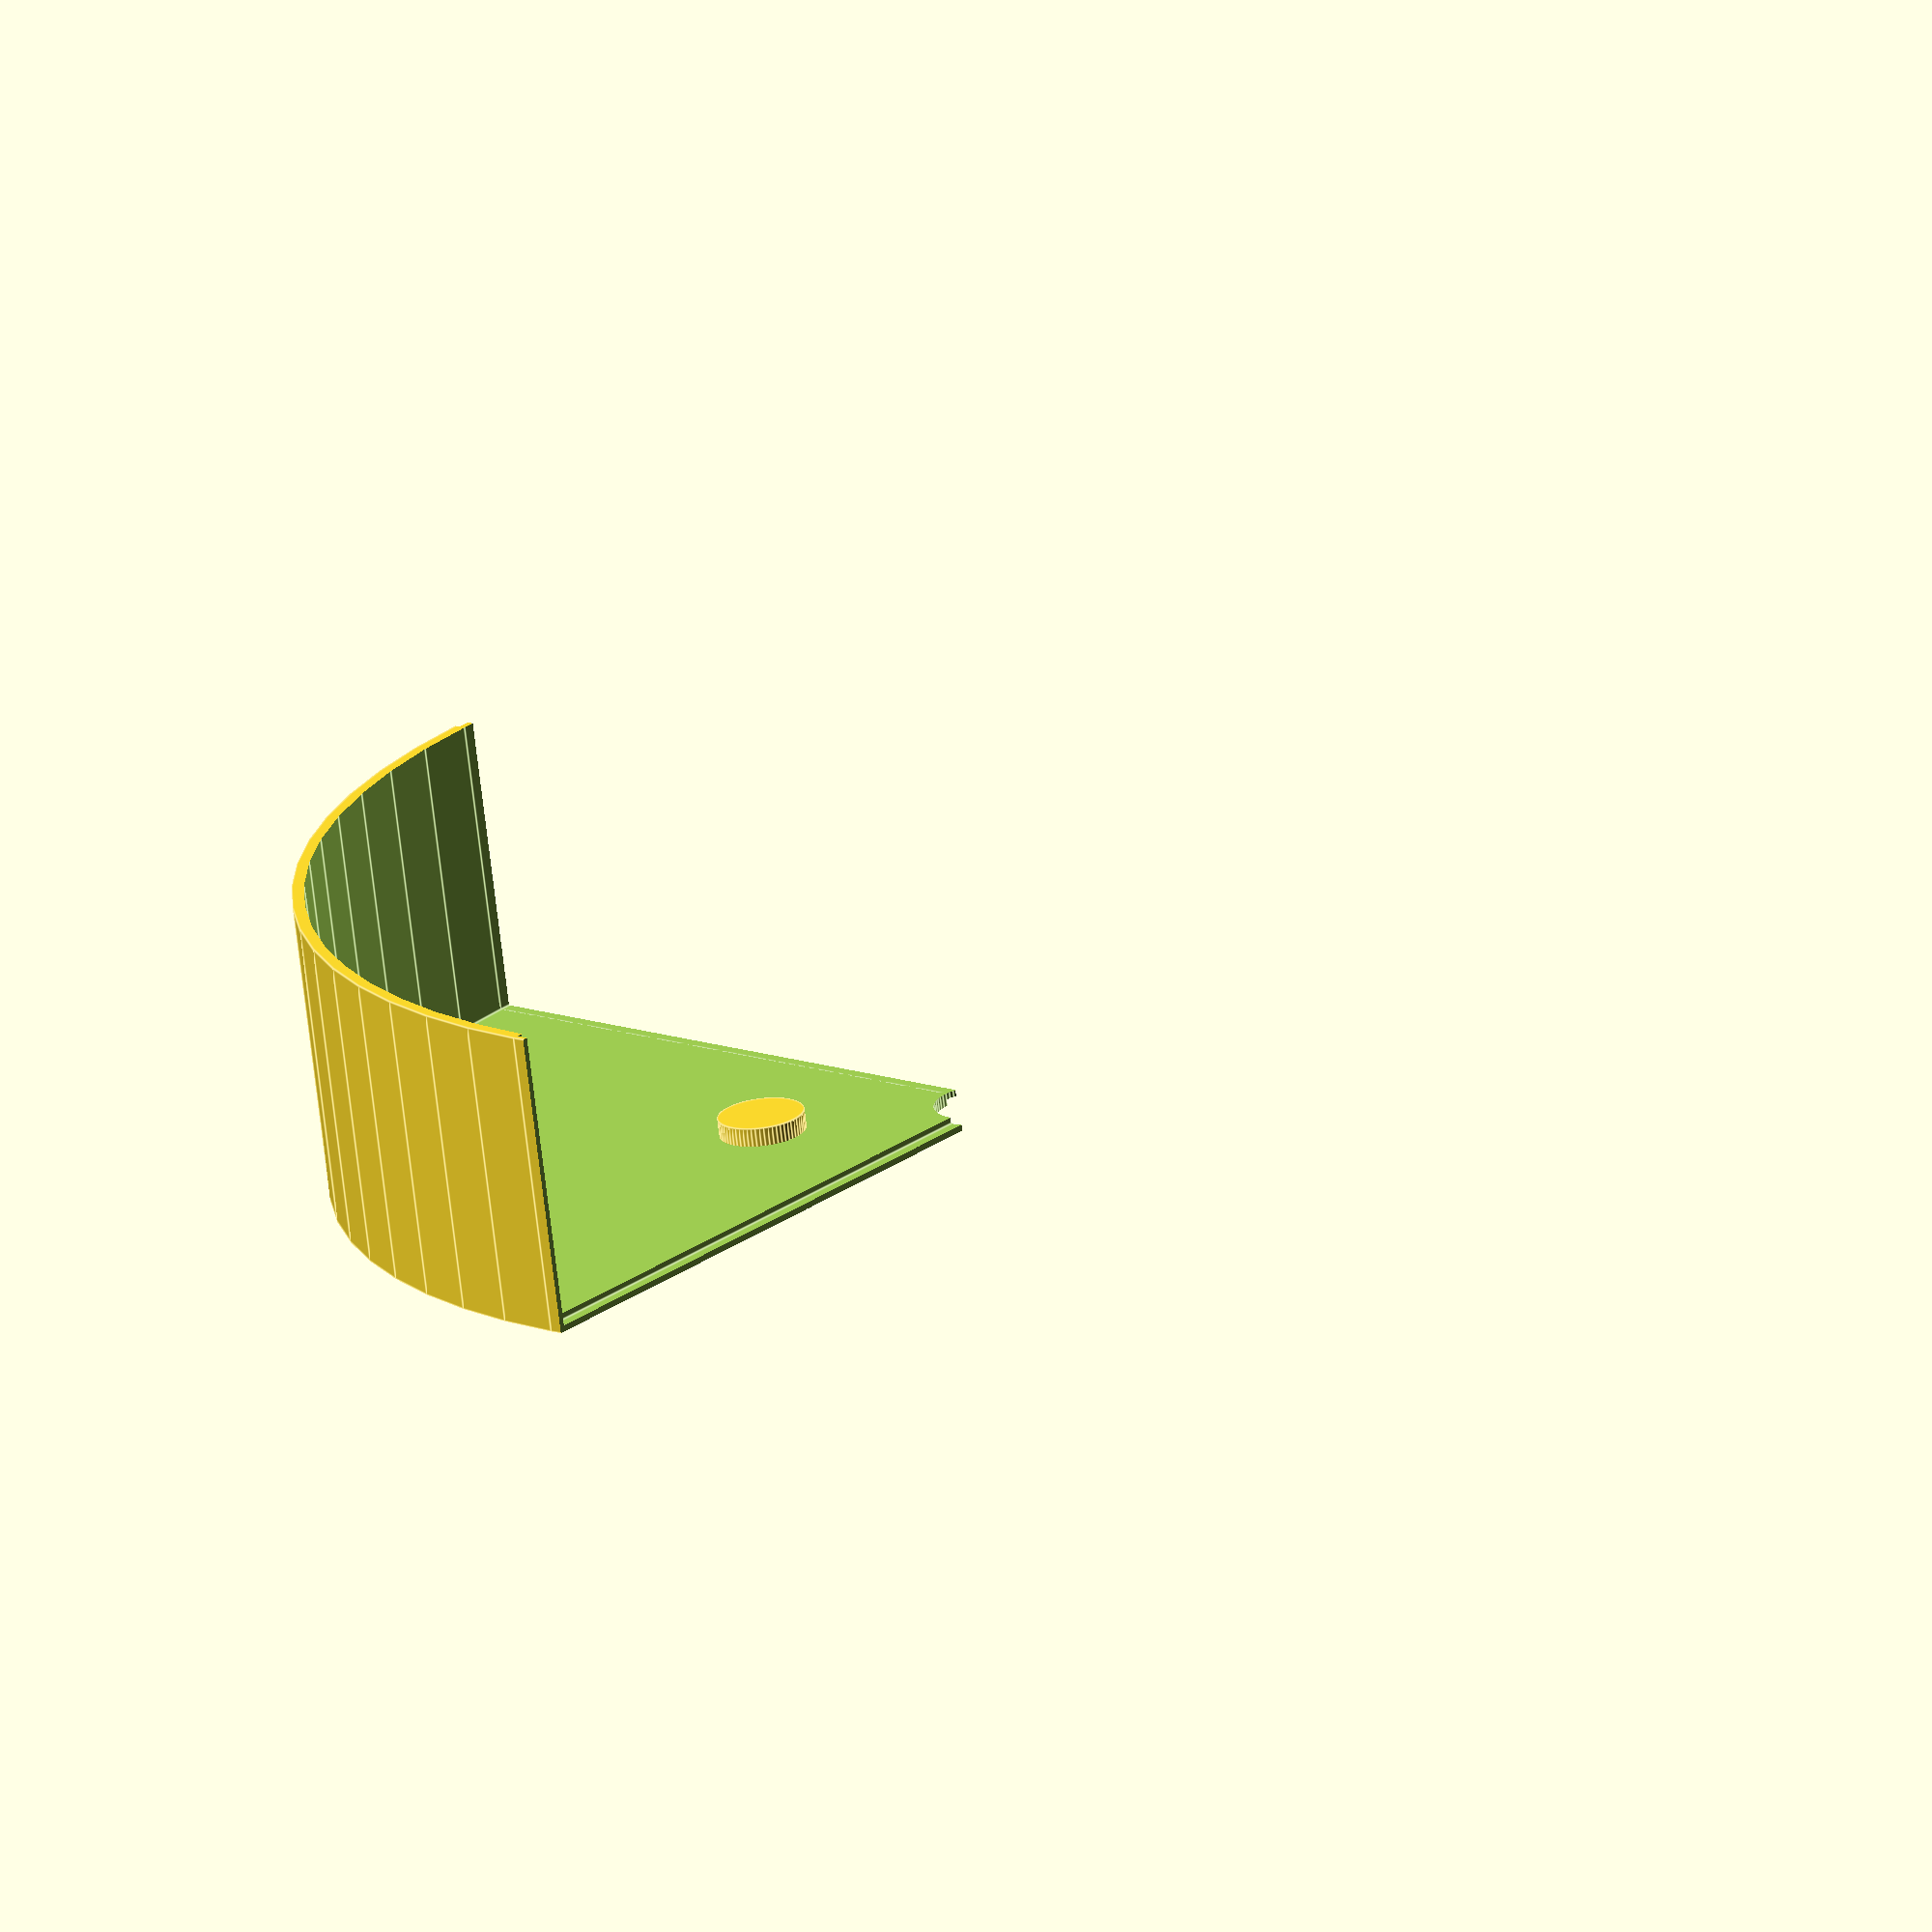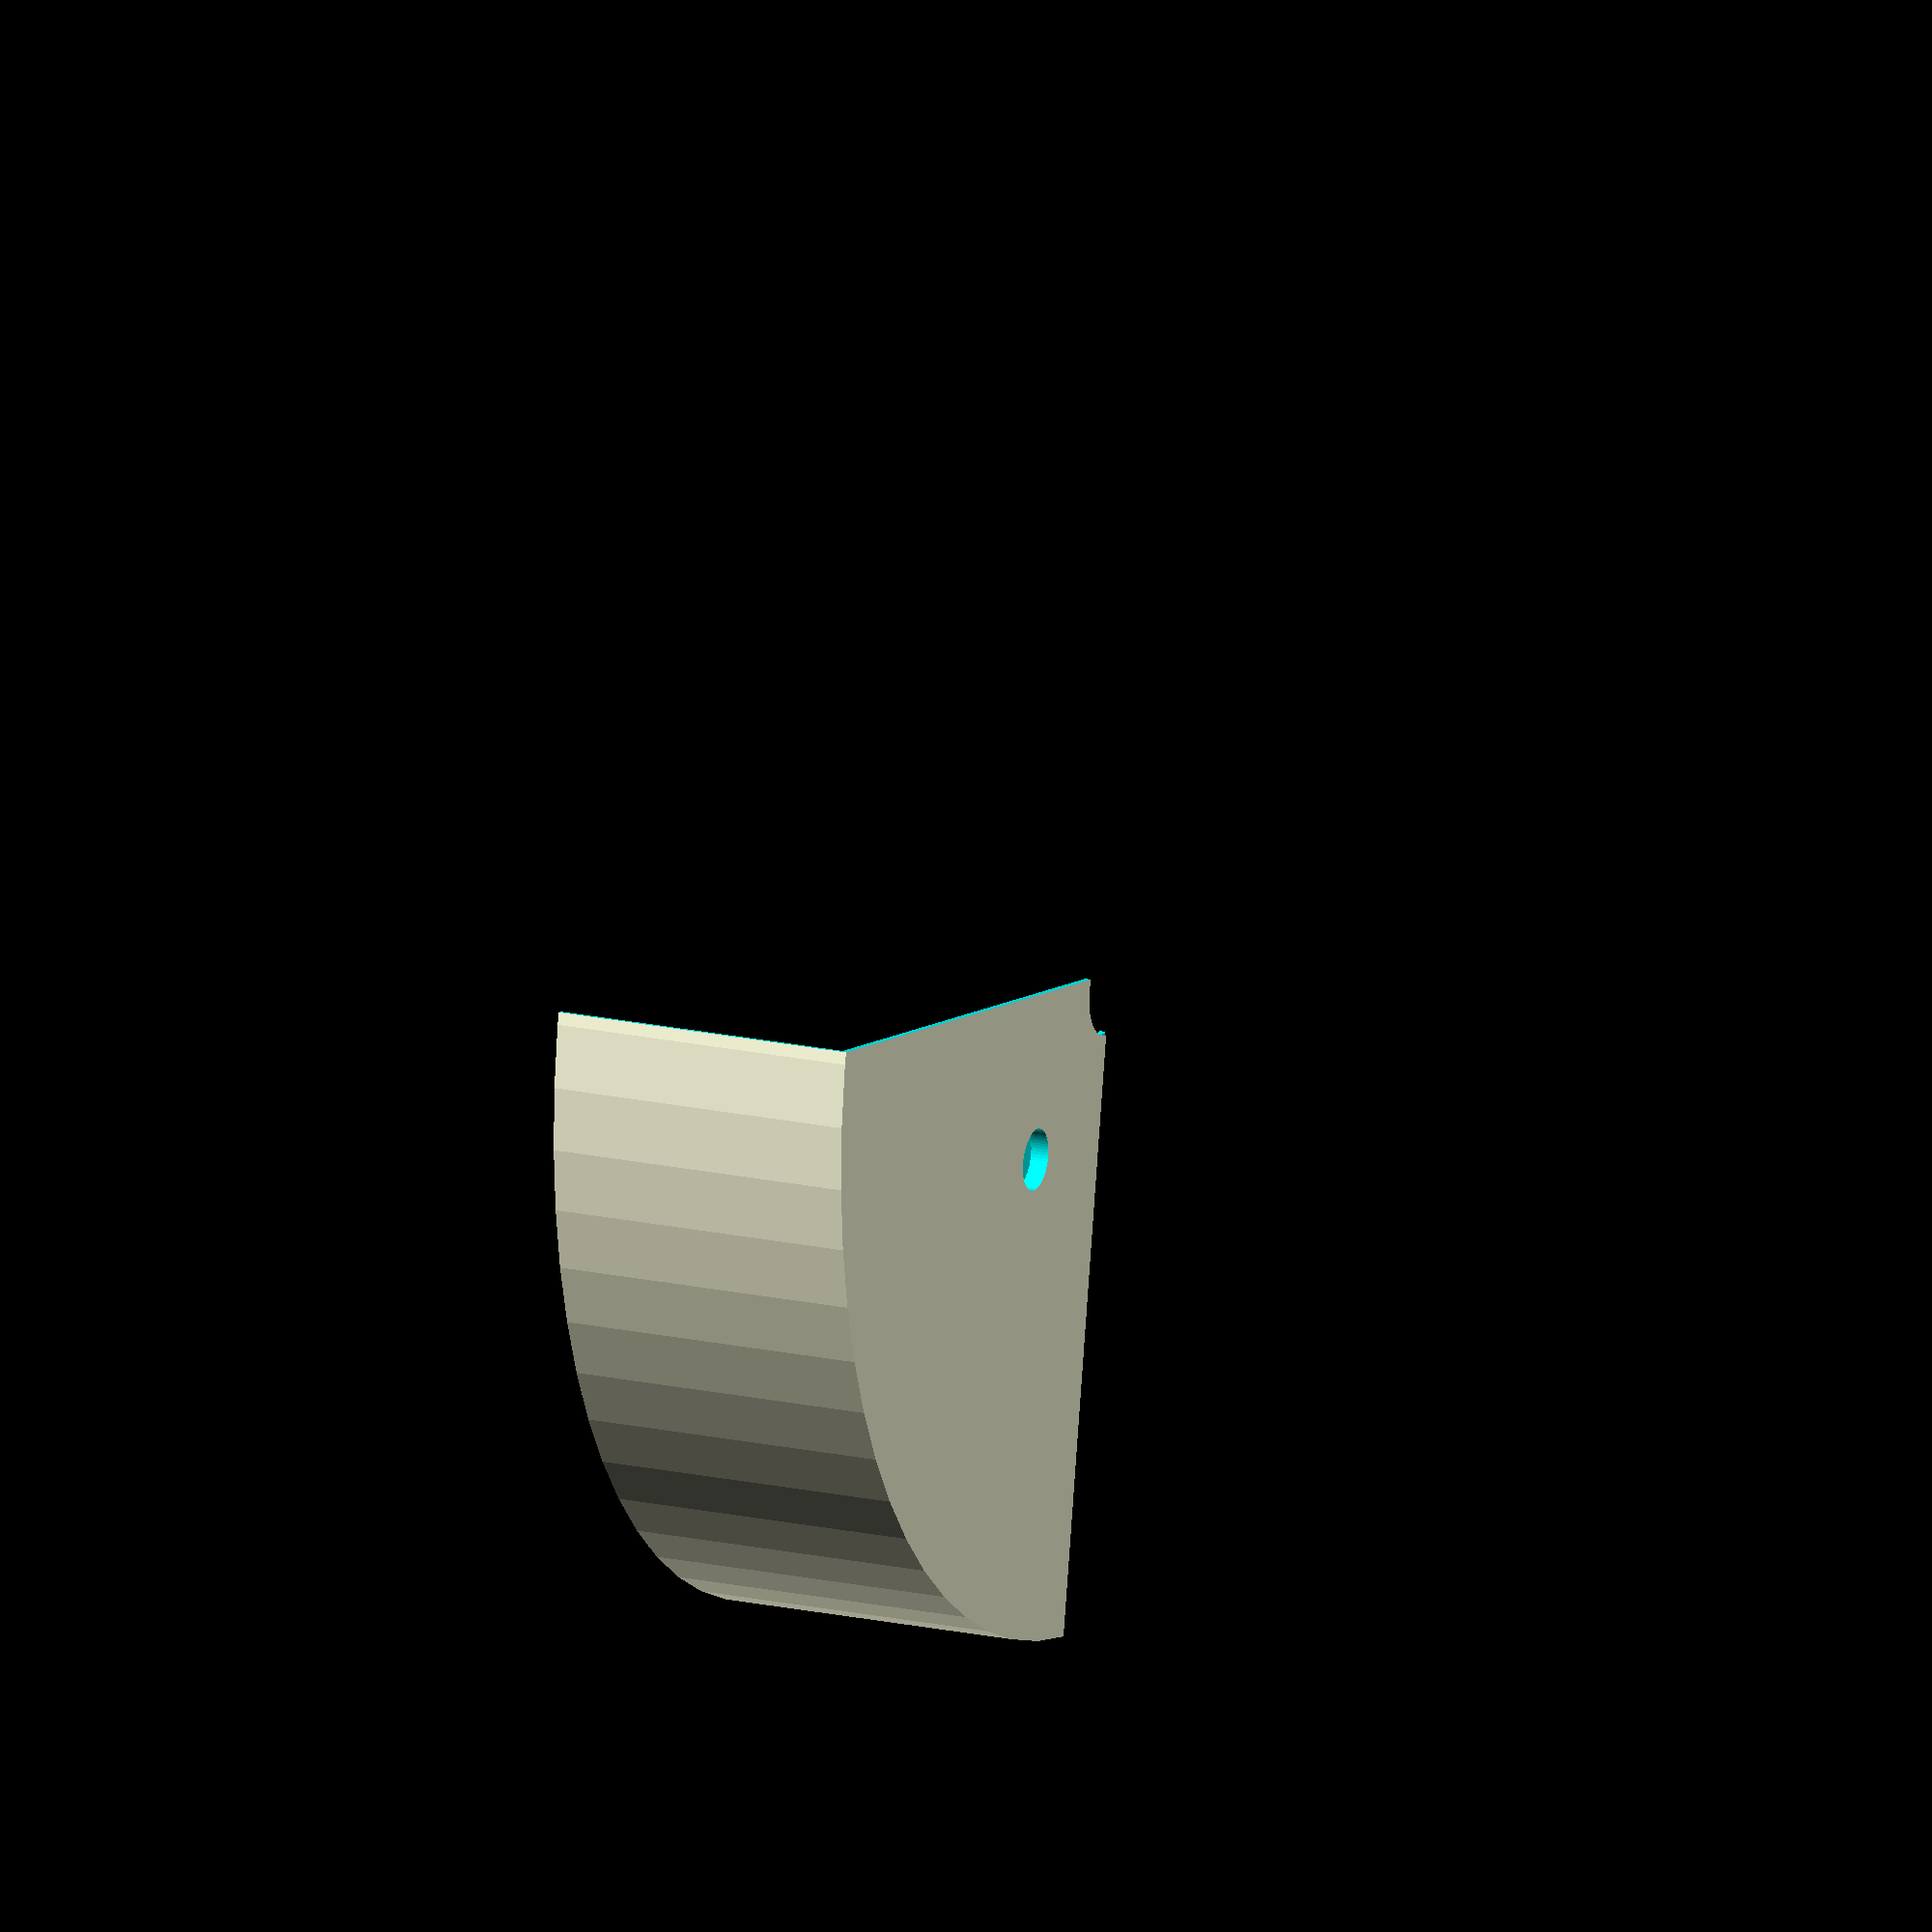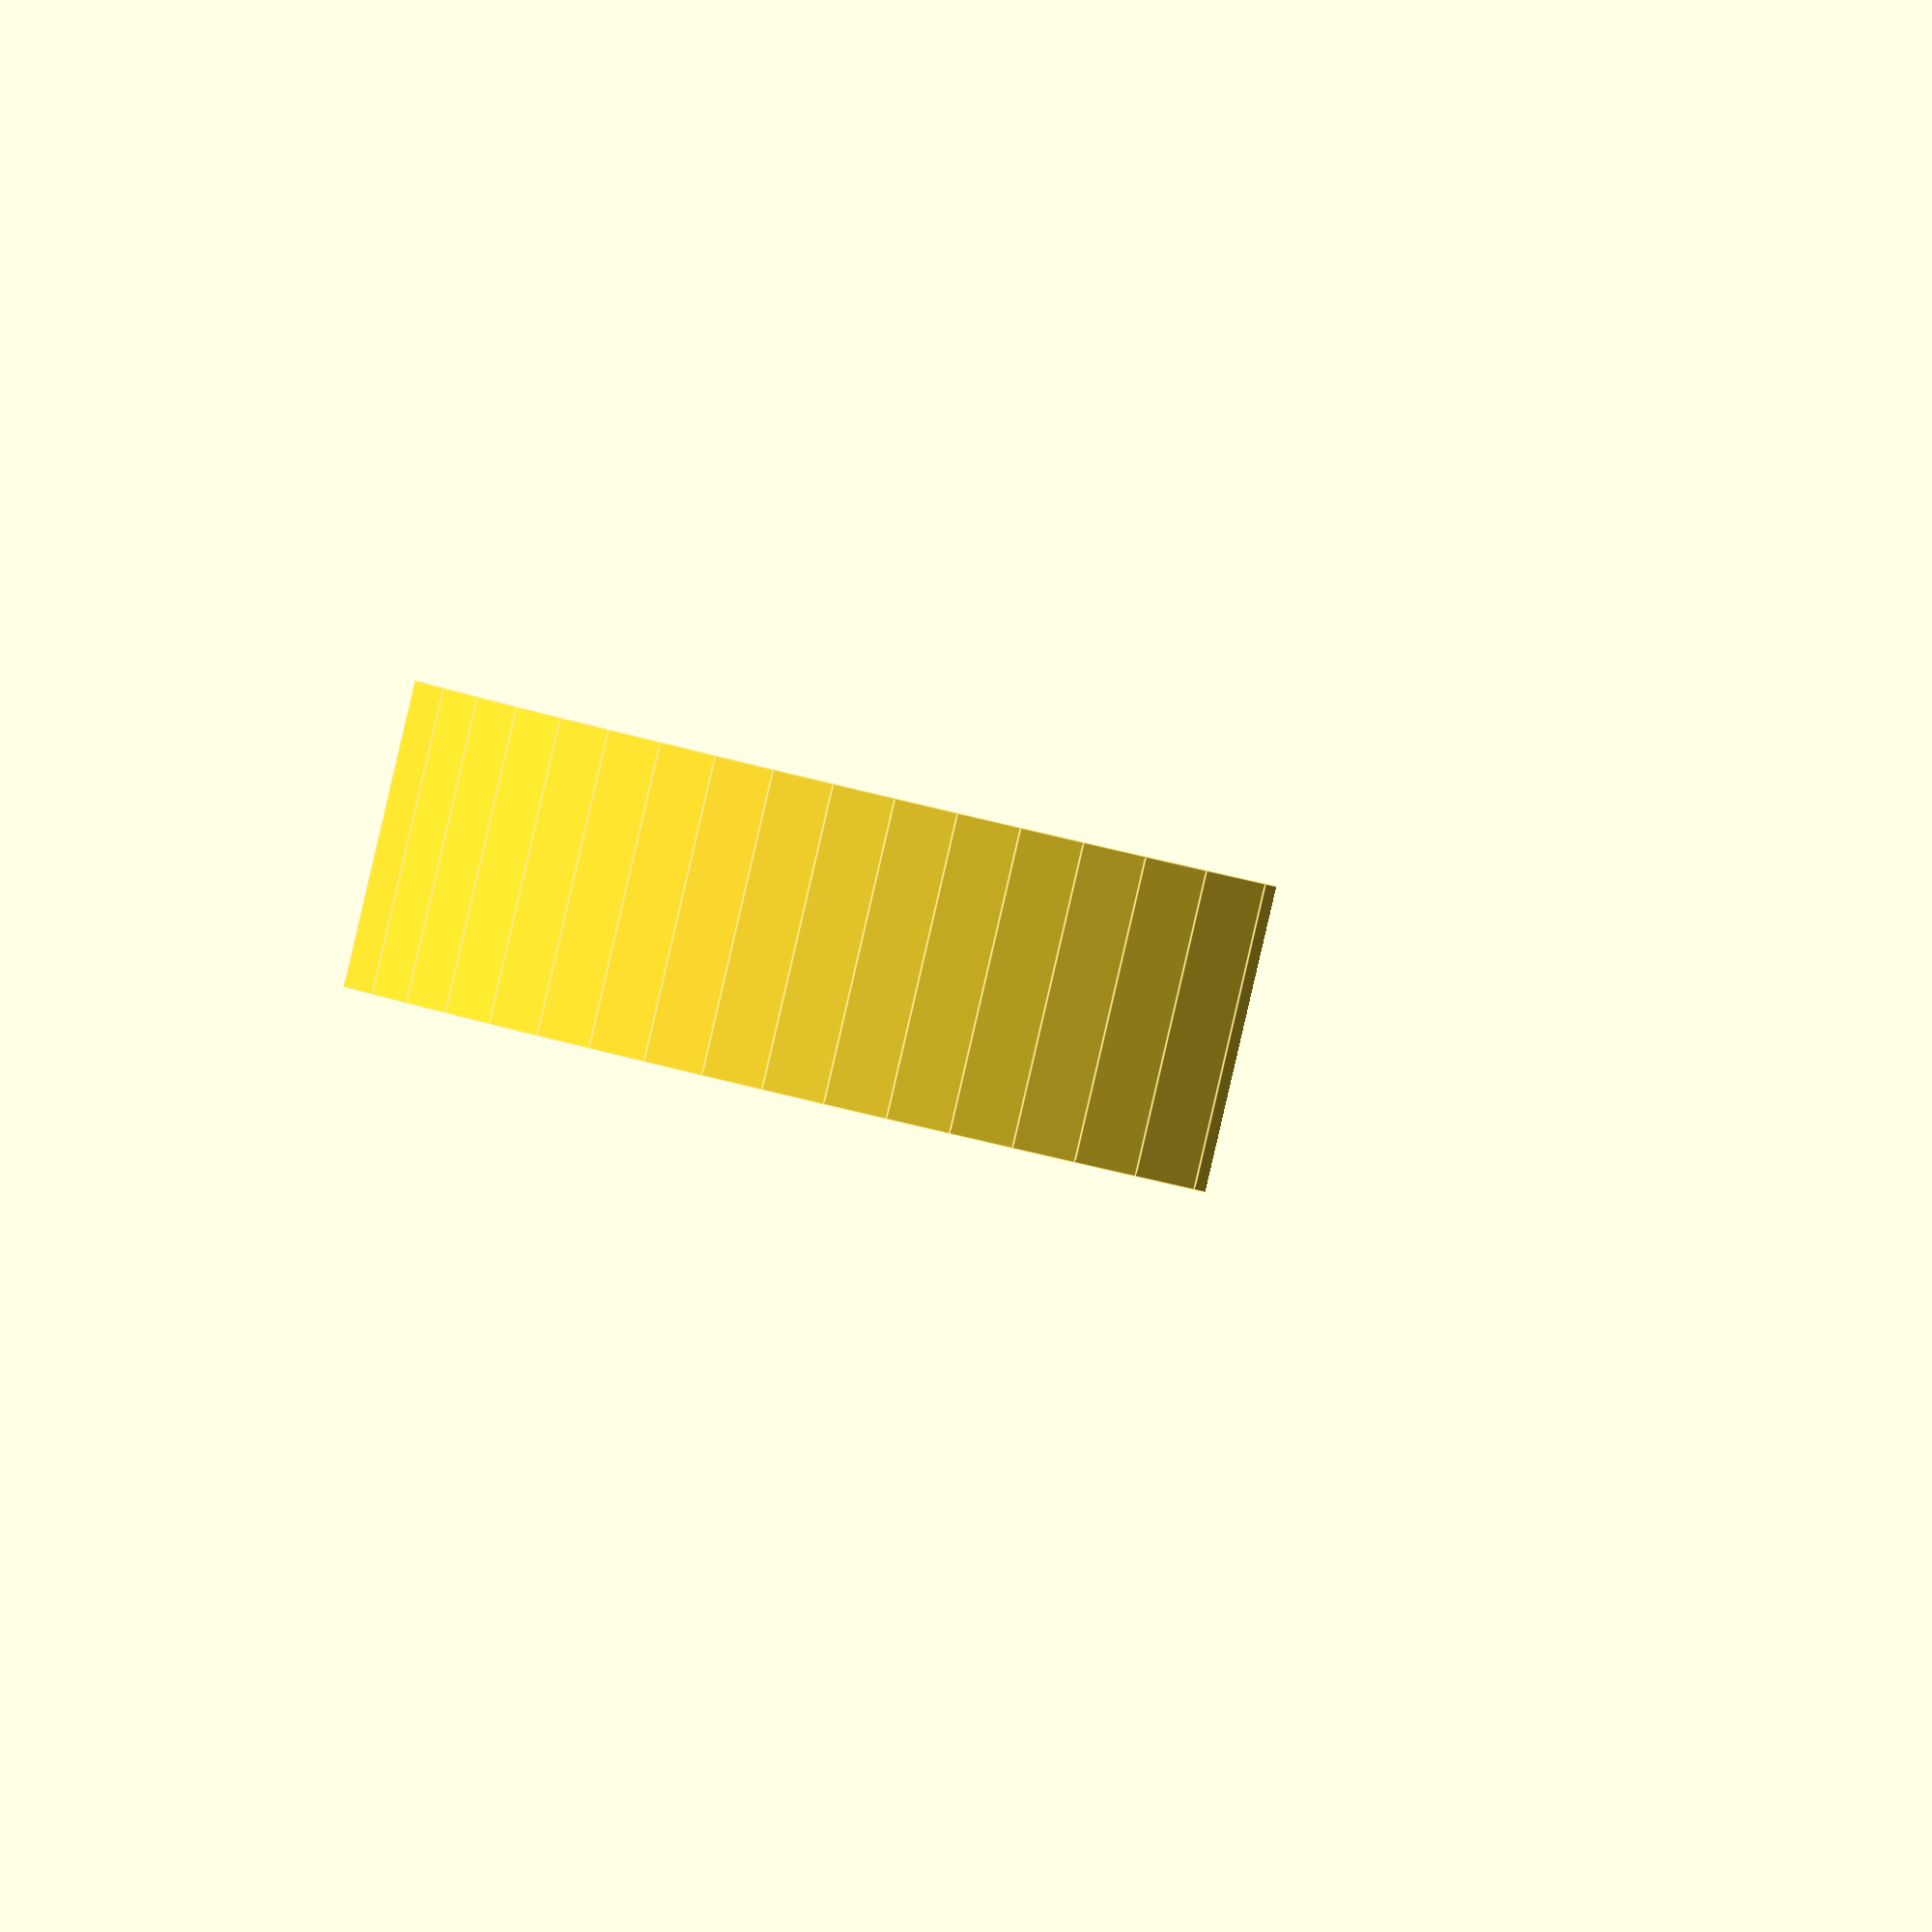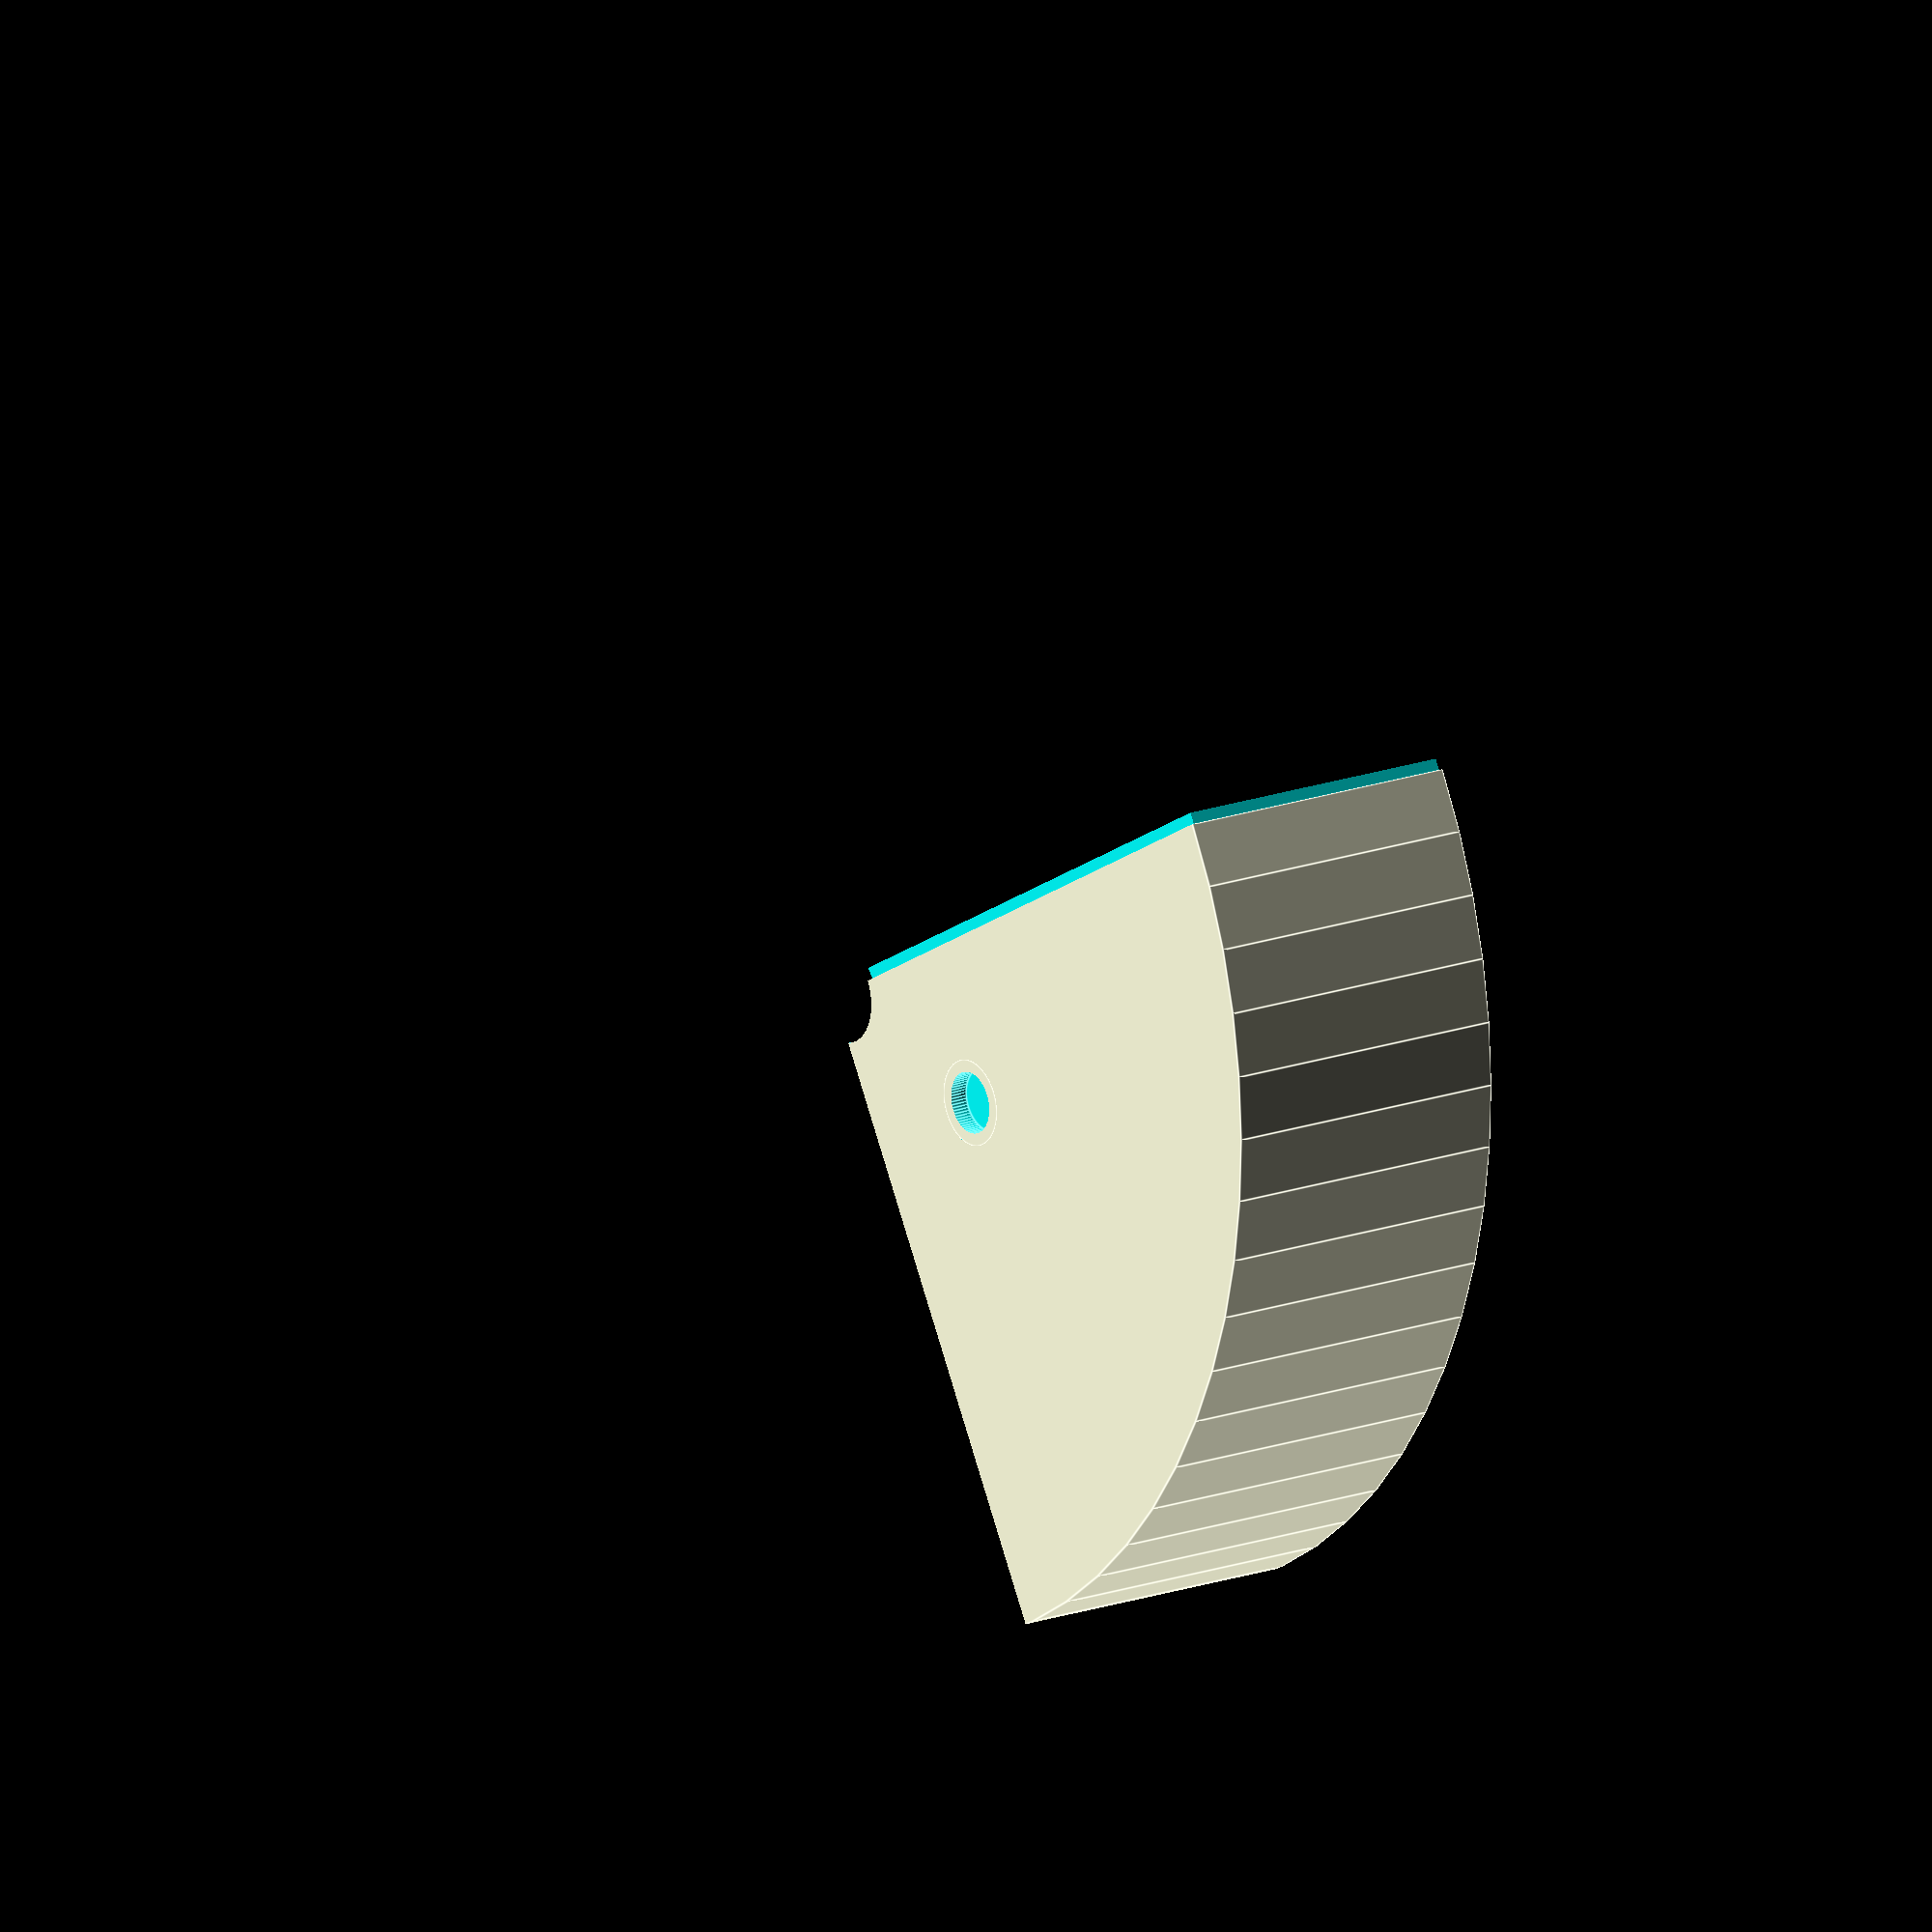
<openscad>
Diameter = 210;
TrackWidth = 50;
Thickness = 2;

HasMagnet = true;
MagnetDiameter = 10;
MagnetHeight = 3;

module magnetMount(position) {
    if (HasMagnet) {
        $fn = 64;
        innerRadius = MagnetDiameter / 2;
        outerRadius = innerRadius + Thickness;
        innerHeight = MagnetHeight;
        outerHeight = innerHeight + Thickness;
        
        translate([position, position, 0]) {
            difference() {
                cylinder(outerHeight, outerRadius, outerRadius);
                translate([0, 0, - Thickness]) {
                    cylinder(innerHeight + Thickness, innerRadius, innerRadius);
                }
            }
        }
    }
}

module wheel() {
    $fa = 1;
    diameter = max(Diameter, 210); // minimum recommended diameter for dwarf hamsters
    trackWidth = max(TrackWidth, 50); 
    outerRadius = diameter / 2;
    innerRadius = outerRadius - Thickness;    
    magnetPosition = - 25;
    
    difference() {
        halfThickness = Thickness / 2;
        cylinder(trackWidth, outerRadius, outerRadius);
        translate([0, 0, Thickness]) {
            cylinder(trackWidth, innerRadius, innerRadius);
        }
        translate([0, - outerRadius + halfThickness, halfThickness]) {
            cube([diameter, diameter * 2, trackWidth * 2]);
        }
        translate([Thickness, - diameter, - halfThickness]) {
            cube([diameter, diameter * 2, trackWidth * 2]);
        }
        translate([- outerRadius + Thickness, 0, Thickness]) {
            cube([diameter * 2, diameter, trackWidth * 2]);
        }
        translate([- diameter, Thickness, - Thickness]) {
            cube([diameter * 2, diameter, trackWidth * 2]);
        }
        translate([- diameter + halfThickness, 0, - Thickness]) {
            cube([outerRadius, outerRadius, trackWidth * 2]);
        }
        translate([- Diameter, 0, - (TrackWidth *  2) + halfThickness]) {
            cube([diameter * 2, diameter, trackWidth * 2]);
        }
        
        {
            $fn = 64;
            cylinder(10, 8, 8, center = true);
        }

        if (HasMagnet) {
            translate([magnetPosition, magnetPosition, - MagnetHeight]) {
                h = (MagnetHeight + Thickness)* 2;
                r = (MagnetDiameter / 2) + Thickness;
                cylinder(h, r, r);
            }
        }
    }

    magnetMount(magnetPosition);
}

wheel();





</openscad>
<views>
elev=250.0 azim=221.4 roll=173.1 proj=o view=edges
elev=161.7 azim=80.1 roll=66.0 proj=o view=wireframe
elev=269.1 azim=155.8 roll=193.1 proj=o view=edges
elev=343.2 azim=28.6 roll=232.7 proj=o view=edges
</views>
